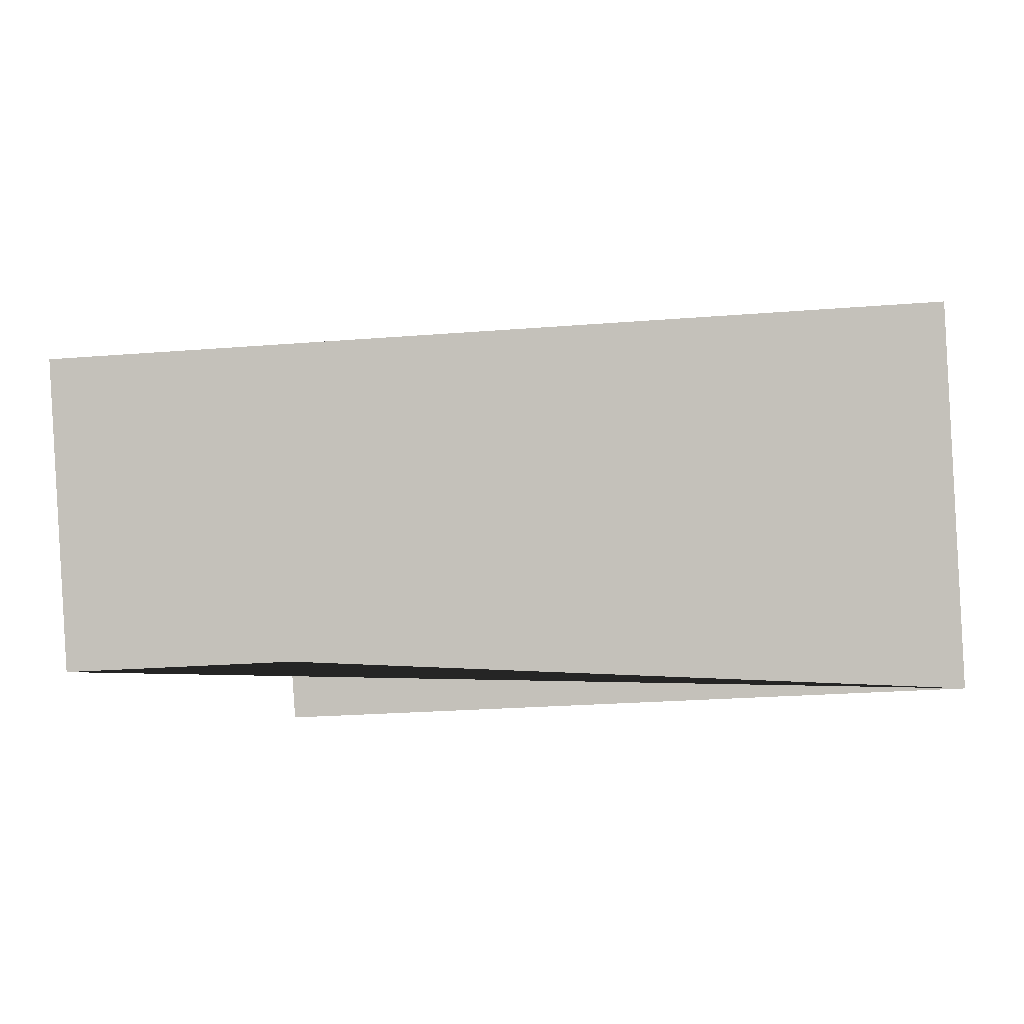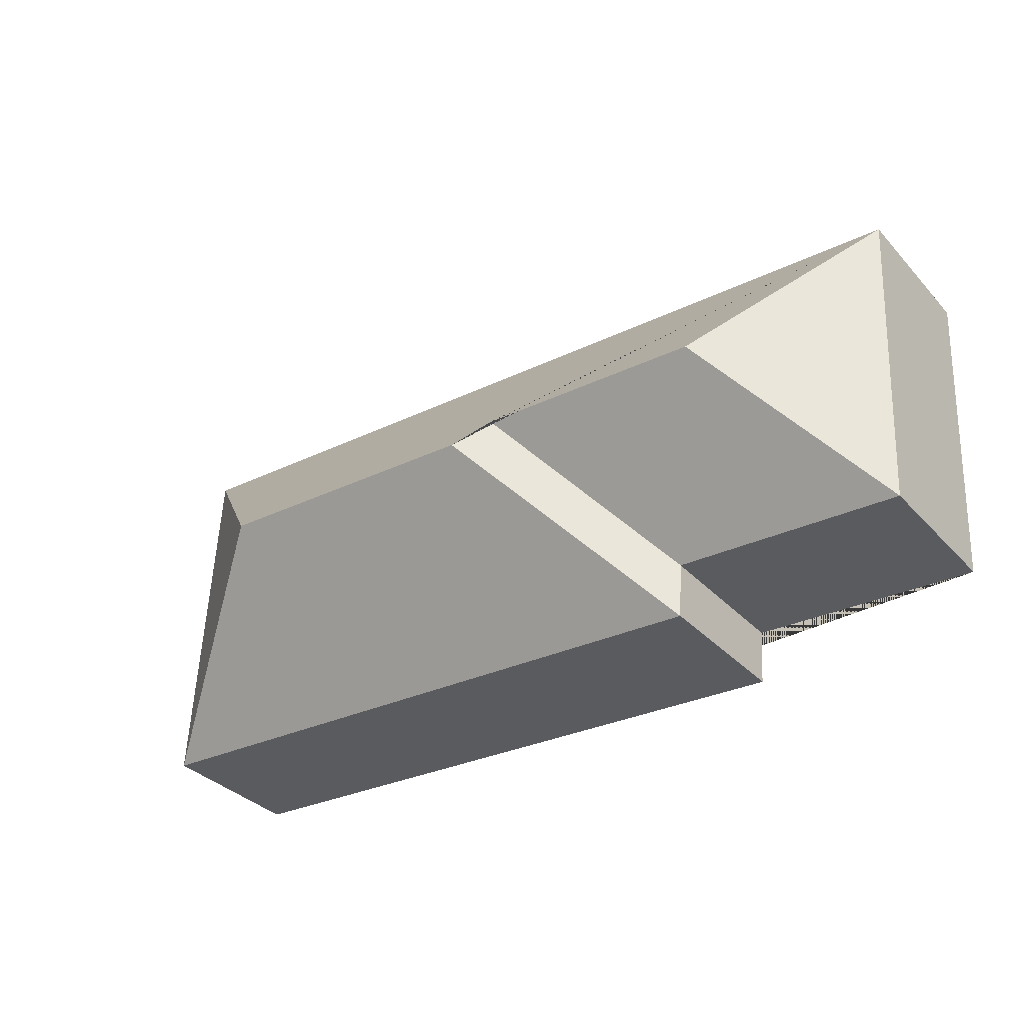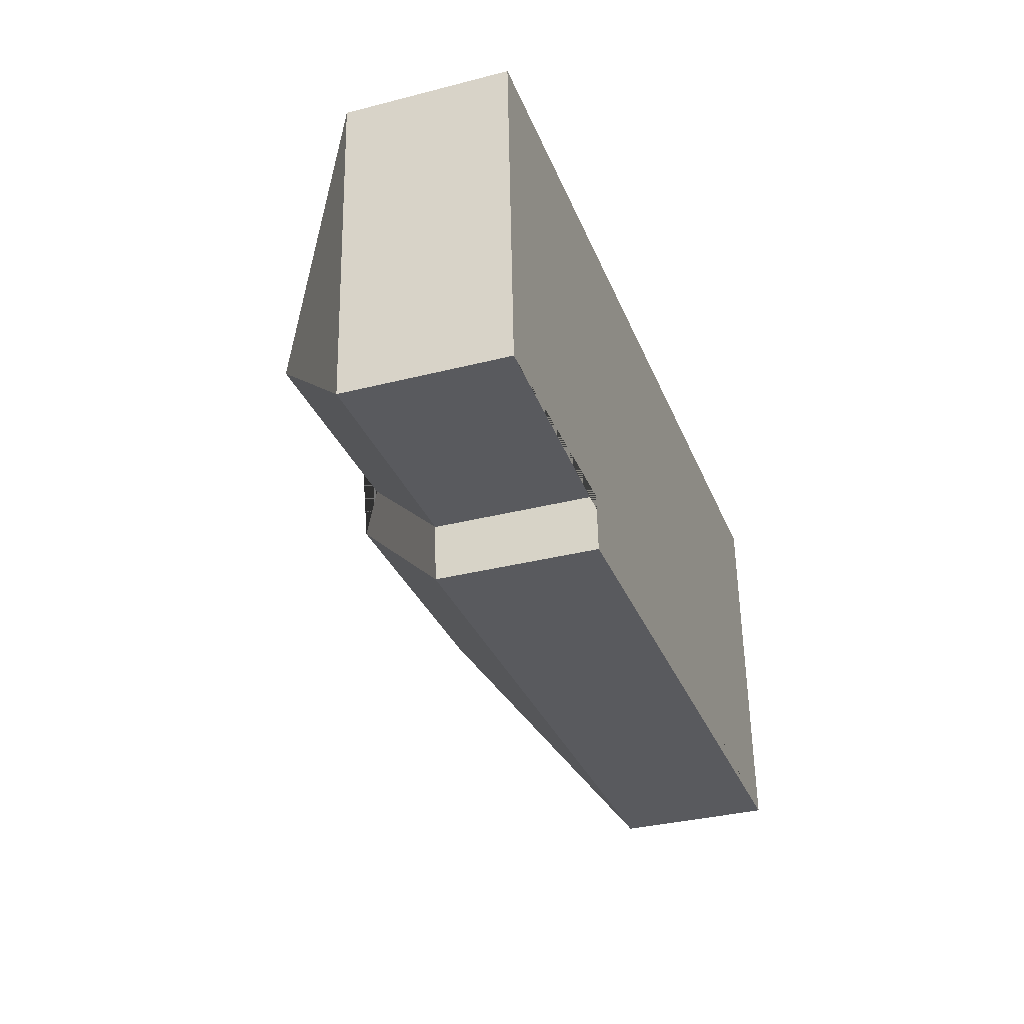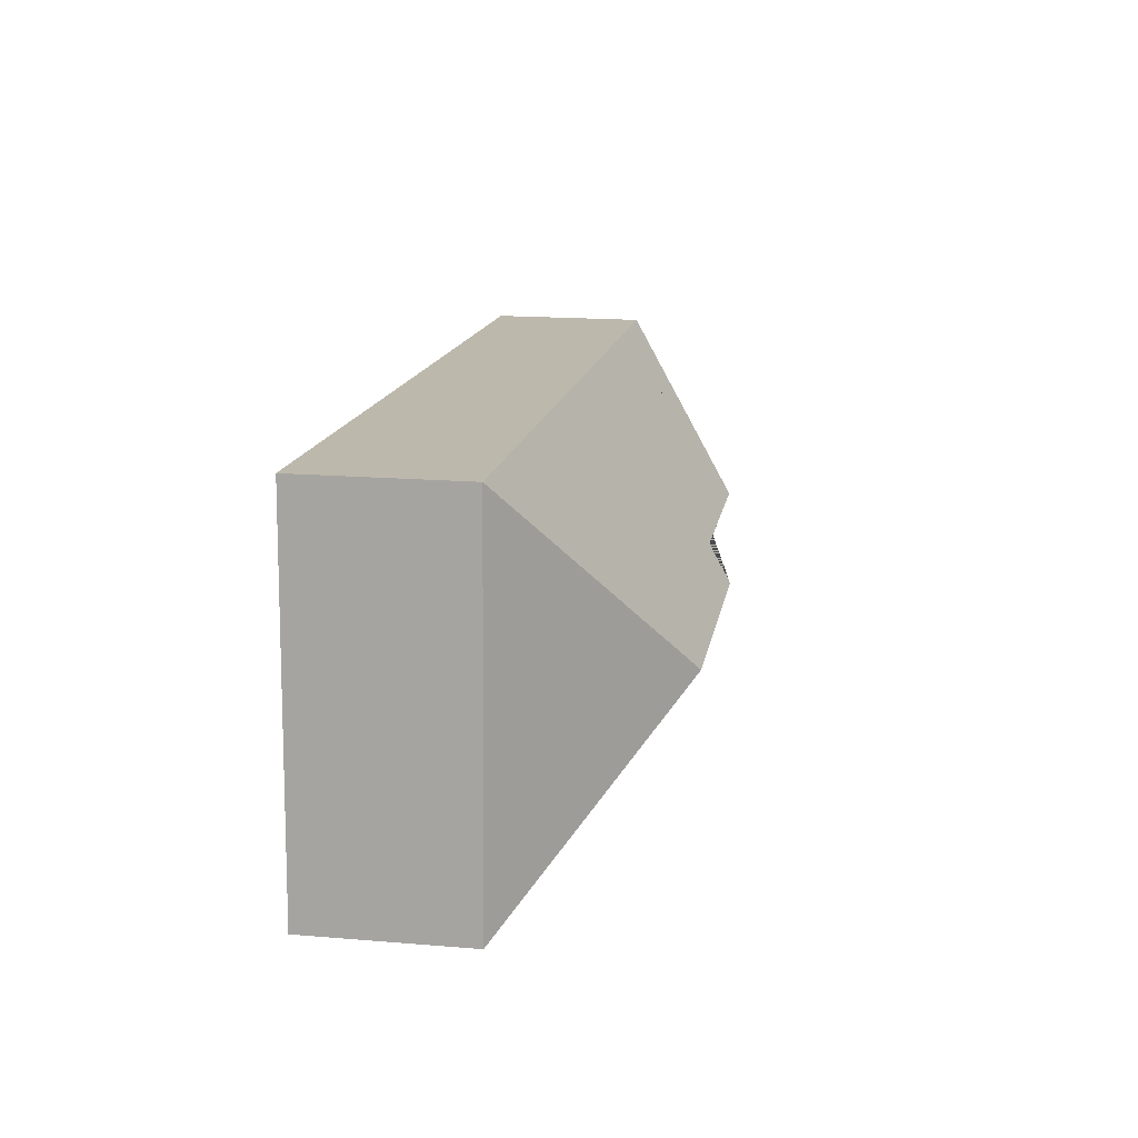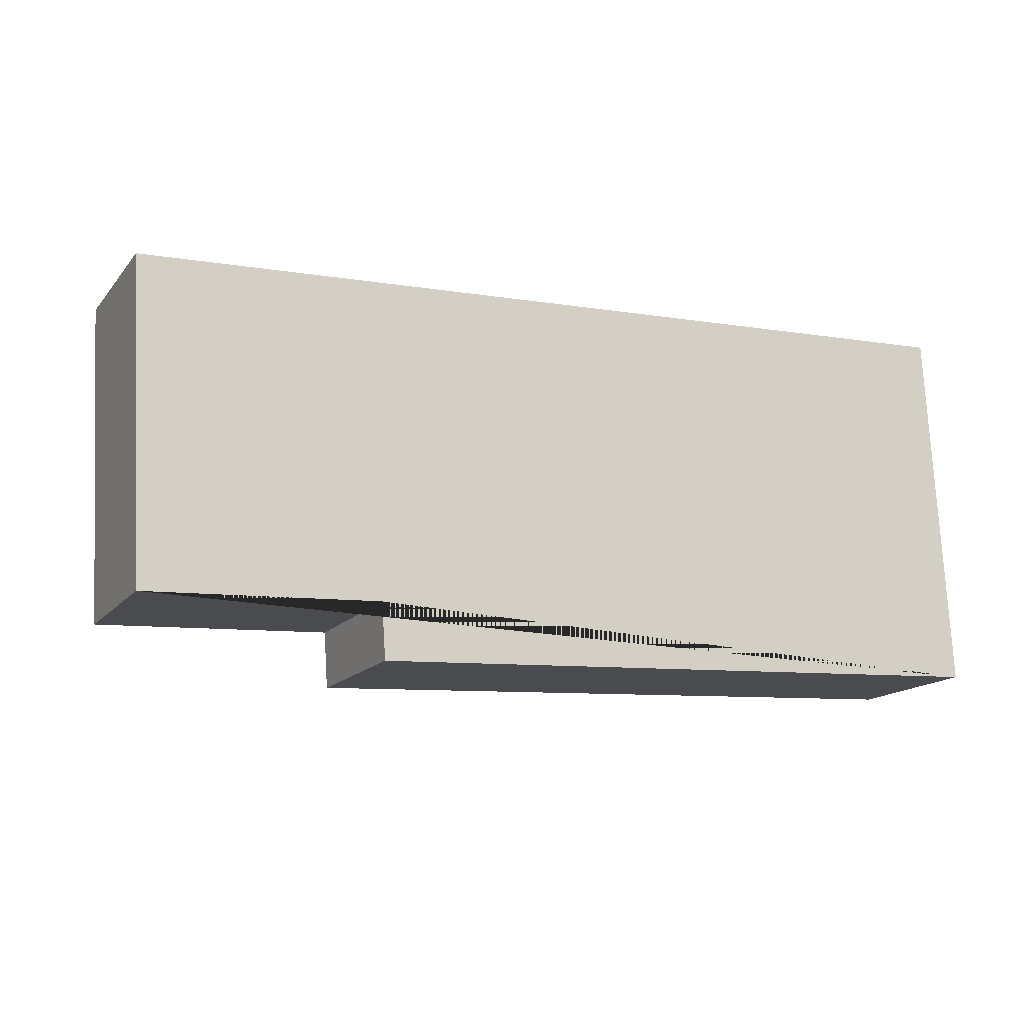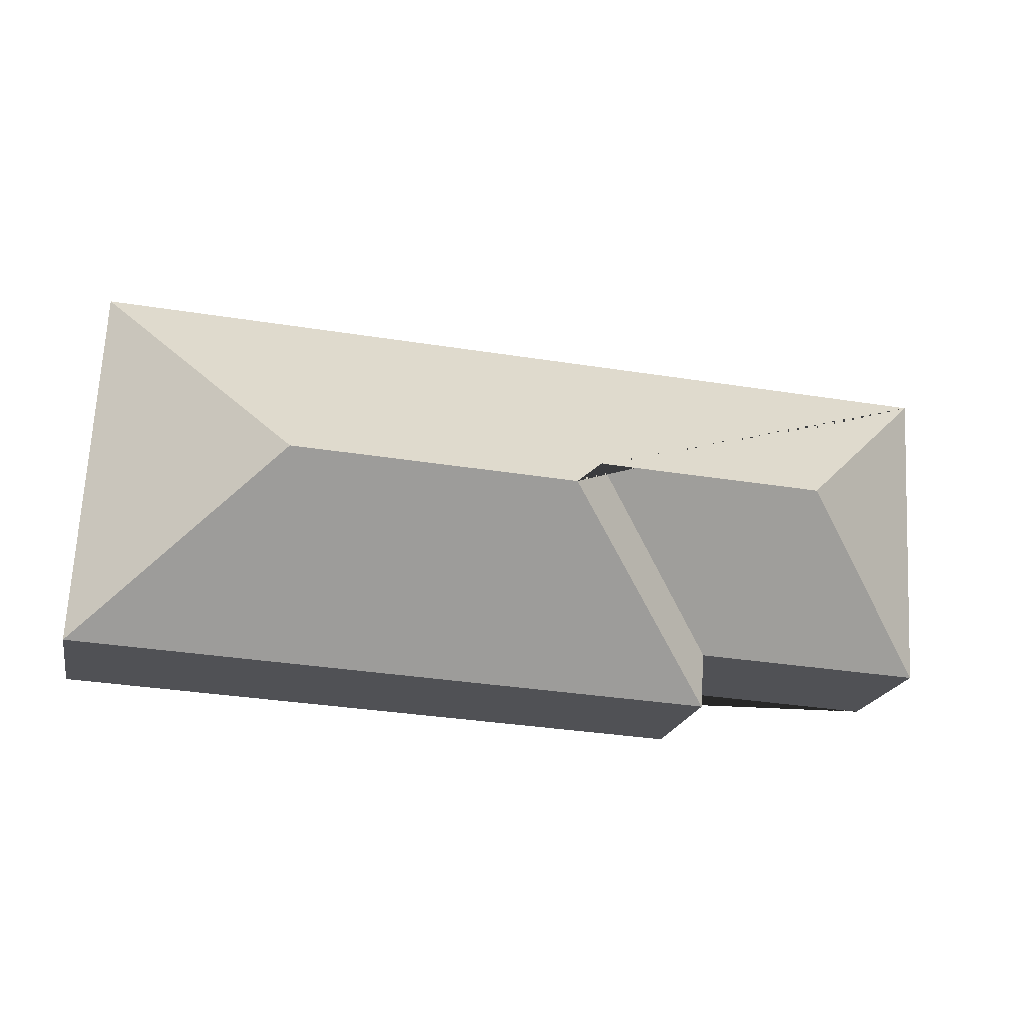
<metadata>
{"format":"obj","ext":"obj","renderer":"f3d","projection":"perspective","resolution":1024,"background":"white","views":[{"elev":0.5,"azim":6.1,"up":"+Z"},{"elev":-34.5,"azim":-144.1,"up":"+Z"},{"elev":-34.3,"azim":-71.0,"up":"+Z"},{"elev":17.7,"azim":99.1,"up":"+Z"},{"elev":-15.4,"azim":-25.3,"up":"+Z"},{"elev":-19.6,"azim":168.6,"up":"+Z"}]}
</metadata>
<code>
o CG10_500_041070_0050
v 454.8 75 -187.6
v 445.1 75 -10.29
v 357.3 145 -108.7
v 221.2 145 -116.1
v 206.6 133.8 -101.9
v 142.2 75 -204.9
v 140.4 75 -178.3
v 97.51 133.8 -107.9
v 29.94 75 -184.4
v 21.66 75 -33.53
v 454.8 0 -187.6
v 445.1 0 -10.29
v 21.66 0 -33.53
v 29.94 0 -184.4
v 140.4 0 -178.3
v 142.2 0 -204.9
f 10 8 9
f 10 2 3 4 5 8
f 2 3 1
f 1 3 4 6
f 4 5 7 6
f 5 8 9 7
f 11 12 13 14 15 16
f 1 11 12 2
f 2 12 13 10
f 10 13 14 9
f 9 14 15 7
f 7 15 16 6
f 6 16 11 1

</code>
